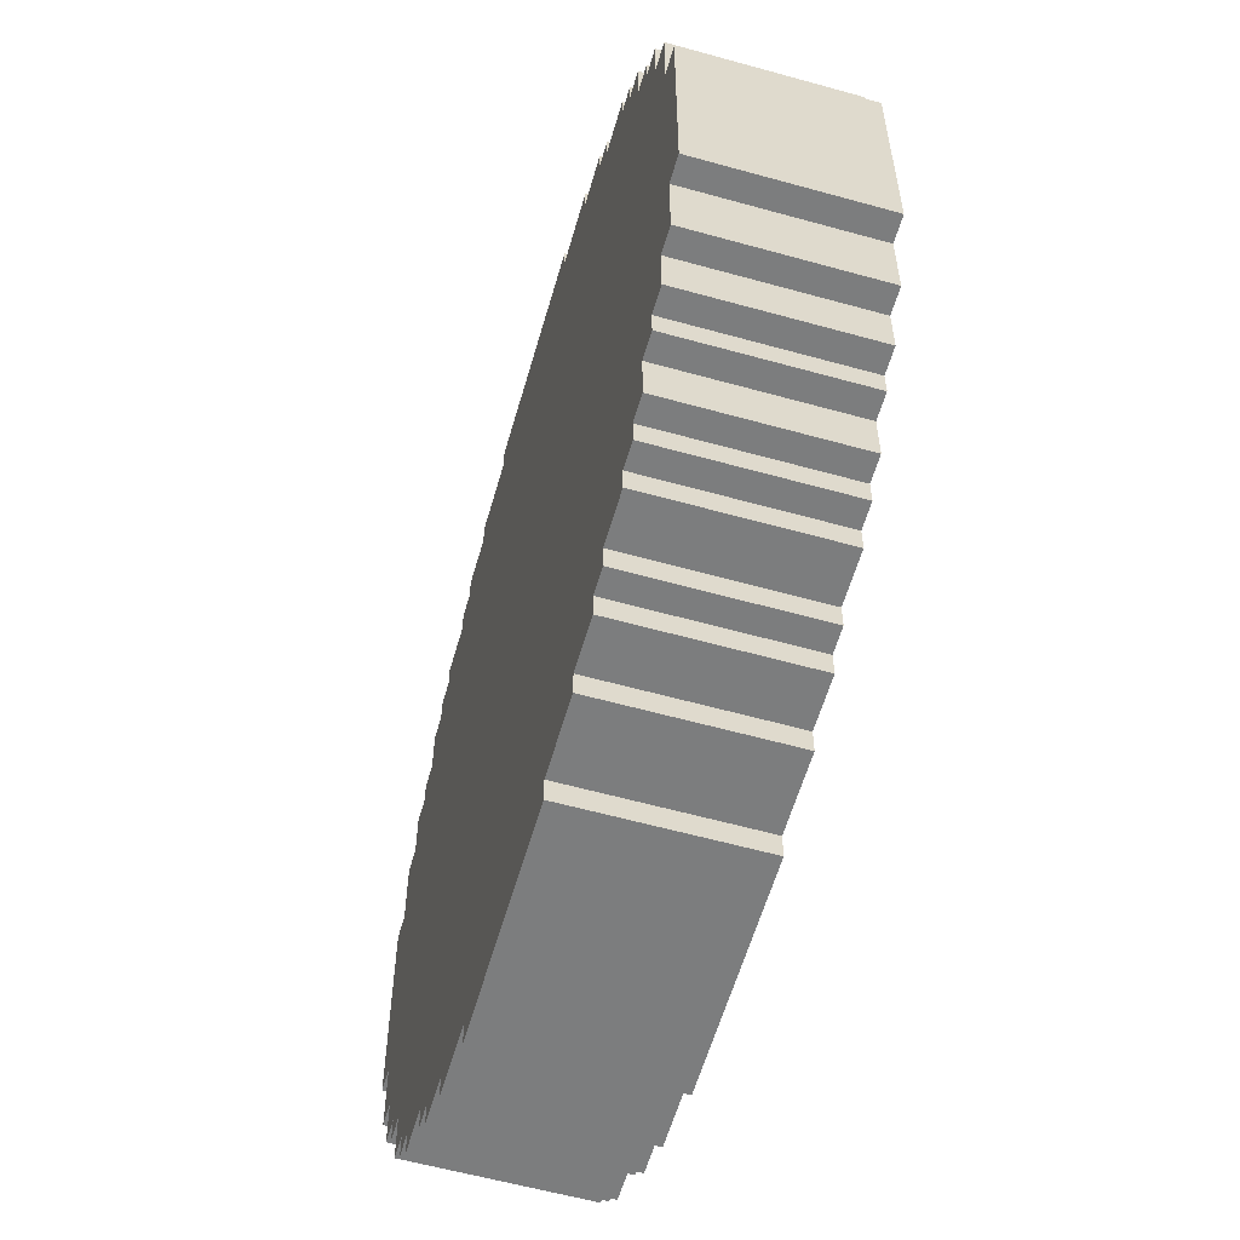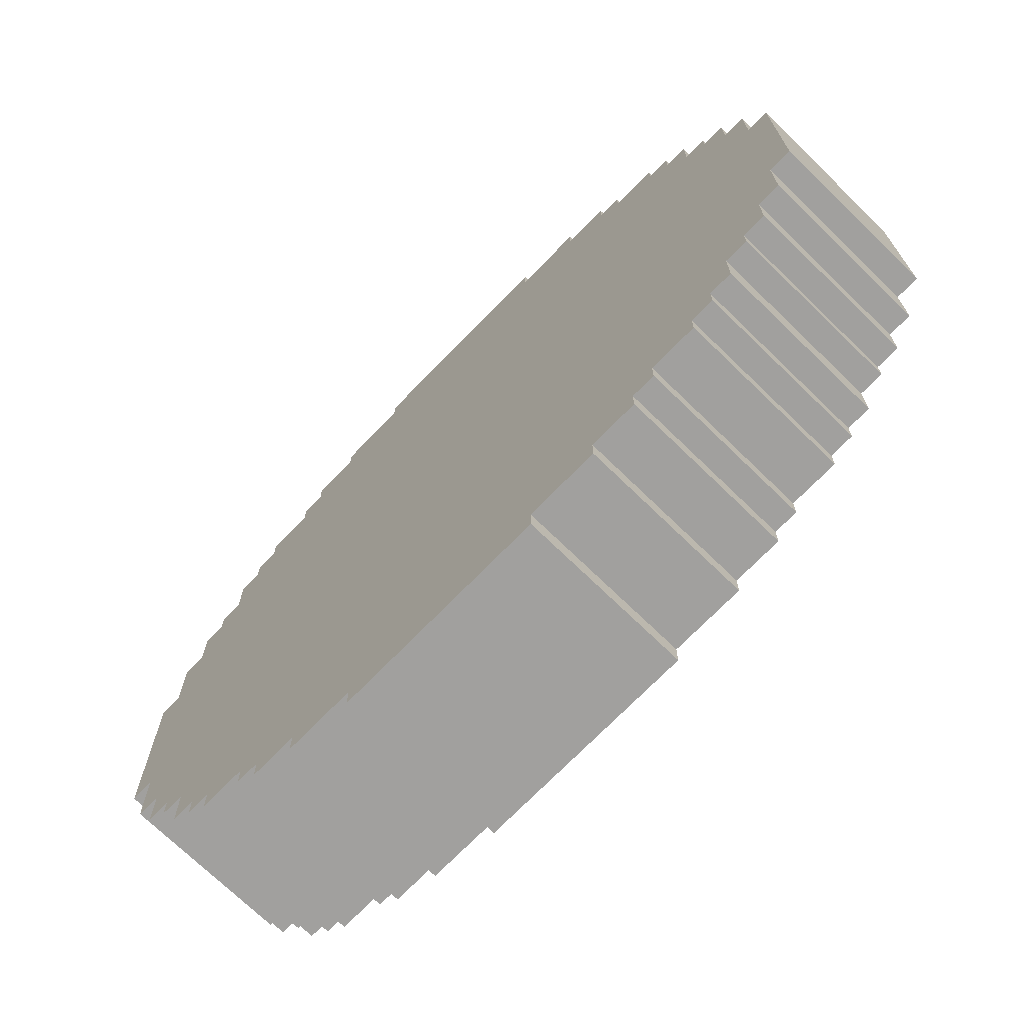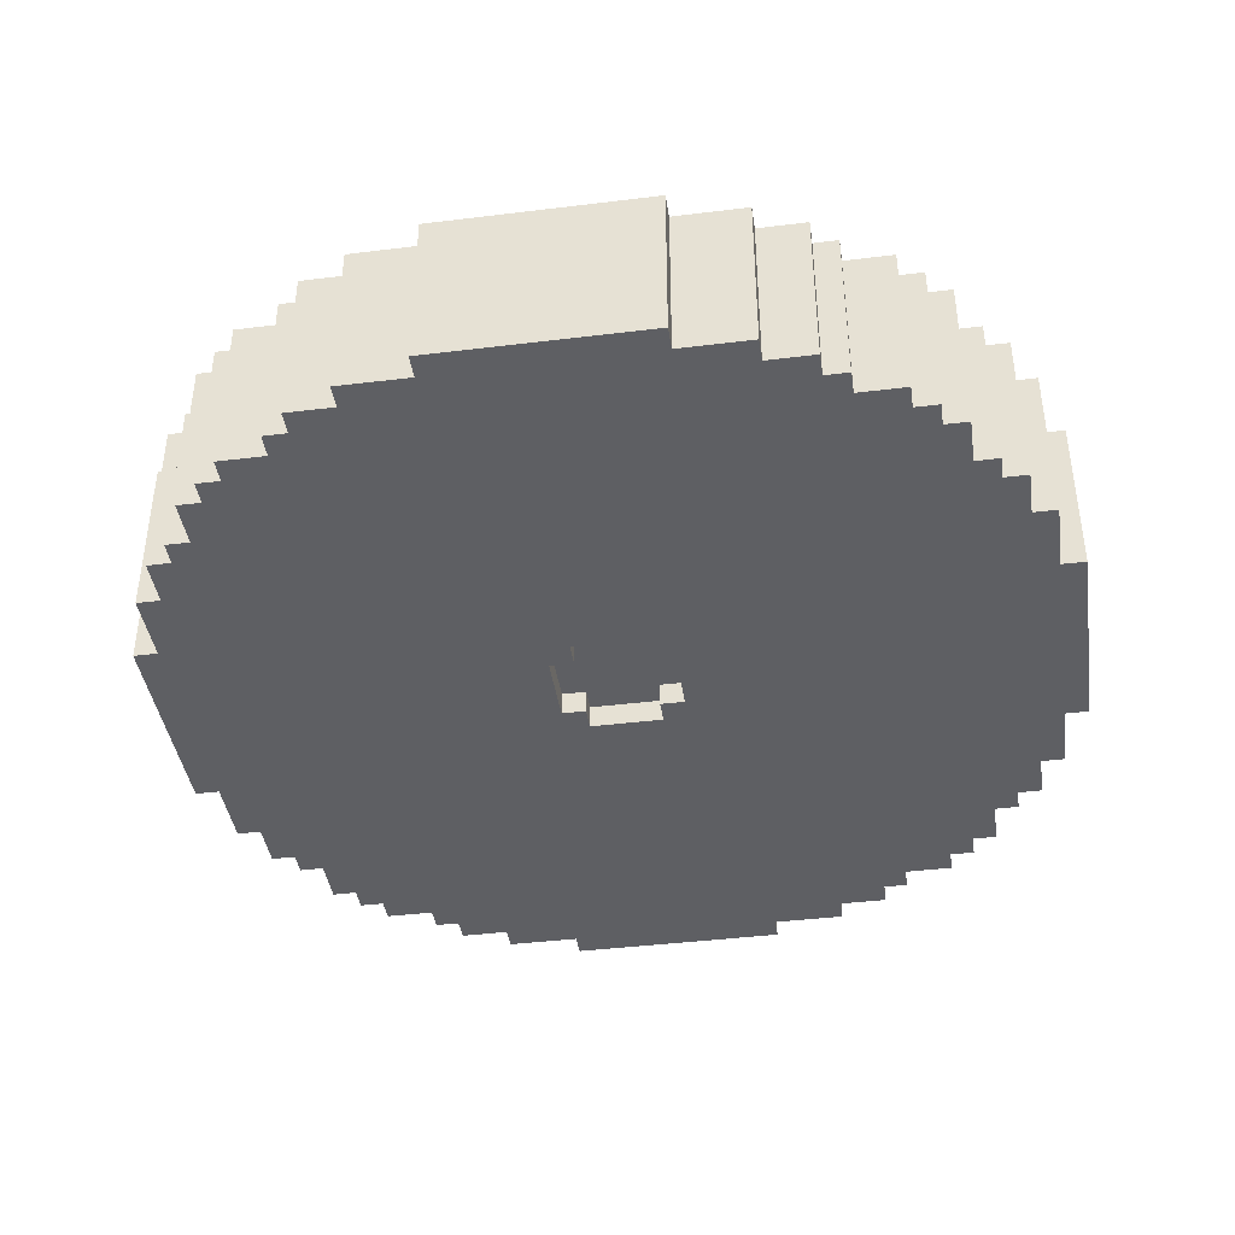
<metadata>
{"format":"obj","ext":"obj","renderer":"f3d","projection":"perspective","resolution":1024,"background":"white","views":[{"elev":-59.0,"azim":-106.0,"up":"+Z"},{"elev":-71.8,"azim":-134.2,"up":"+Z"},{"elev":-41.2,"azim":-171.5,"up":"+Y"}]}
</metadata>
<code>
g pool_inside
v -17.5 1 3.5
v -17.5 1 -5.5
v -17.5 8 3.5
v -17.5 8 -5.5
v -16.5 1 6.5
v -16.5 1 3.5
v -16.5 1 -5.5
v -16.5 1 -8.5
v -16.5 8 6.5
v -16.5 8 3.5
v -16.5 8 -5.5
v -16.5 8 -8.5
v -15.5 1 8.5
v -15.5 1 6.5
v -15.5 1 -8.5
v -15.5 1 -10.5
v -15.5 8 8.5
v -15.5 8 6.5
v -15.5 8 -8.5
v -15.5 8 -10.5
v -14.5 1 9.5
v -14.5 1 8.5
v -14.5 1 -10.5
v -14.5 1 -11.5
v -14.5 8 9.5
v -14.5 8 8.5
v -14.5 8 -10.5
v -14.5 8 -11.5
v -13.5 1 11.5
v -13.5 1 9.5
v -13.5 1 -11.5
v -13.5 1 -13.5
v -13.5 8 11.5
v -13.5 8 9.5
v -13.5 8 -11.5
v -13.5 8 -13.5
v -12.5 1 12.5
v -12.5 1 11.5
v -12.5 1 -13.5
v -12.5 1 -14.5
v -12.5 8 12.5
v -12.5 8 11.5
v -12.5 8 -13.5
v -12.5 8 -14.5
v -11.5 1 13.5
v -11.5 1 12.5
v -11.5 1 -14.5
v -11.5 1 -15.5
v -11.5 8 13.5
v -11.5 8 12.5
v -11.5 8 -14.5
v -11.5 8 -15.5
v -9.5 1 14.5
v -9.5 1 13.5
v -9.5 1 -15.5
v -9.5 1 -16.5
v -9.5 8 14.5
v -9.5 8 13.5
v -9.5 8 -15.5
v -9.5 8 -16.5
v -8.5 1 15.5
v -8.5 1 14.5
v -8.5 1 -16.5
v -8.5 1 -17.5
v -8.5 8 15.5
v -8.5 8 14.5
v -8.5 8 -16.5
v -8.5 8 -17.5
v -6.5 1 16.5
v -6.5 1 15.5
v -6.5 1 -17.5
v -6.5 1 -18.5
v -6.5 8 16.5
v -6.5 8 15.5
v -6.5 8 -17.5
v -6.5 8 -18.5
v -3.5 1 17.5
v -3.5 1 16.5
v -3.5 1 -18.5
v -3.5 1 -19.5
v -3.5 8 17.5
v -3.5 8 16.5
v -3.5 8 -18.5
v -3.5 8 -19.5
v 2.5 1 1.5
v 2.5 1 0.5
v 2.5 1 -2.5
v 2.5 1 -3.5
v 2.5 2 1.5
v 2.5 2 0.5
v 2.5 2 -2.5
v 2.5 2 -3.5
v 3.5 1 0.5
v 3.5 1 -2.5
v 3.5 2 0.5
v 3.5 2 -2.5
v -1.5 1 0.5
v -1.5 1 -2.5
v -1.5 2 0.5
v -1.5 2 -2.5
v -0.5 1 1.5
v -0.5 1 0.5
v -0.5 1 -2.5
v -0.5 1 -3.5
v -0.5 2 1.5
v -0.5 2 0.5
v -0.5 2 -2.5
v -0.5 2 -3.5
v 5.5 1 17.5
v 5.5 1 16.5
v 5.5 1 -18.5
v 5.5 1 -19.5
v 5.5 8 17.5
v 5.5 8 16.5
v 5.5 8 -18.5
v 5.5 8 -19.5
v 8.5 1 16.5
v 8.5 1 15.5
v 8.5 1 -17.5
v 8.5 1 -18.5
v 8.5 8 16.5
v 8.5 8 15.5
v 8.5 8 -17.5
v 8.5 8 -18.5
v 10.5 1 15.5
v 10.5 1 14.5
v 10.5 1 -16.5
v 10.5 1 -17.5
v 10.5 8 15.5
v 10.5 8 14.5
v 10.5 8 -16.5
v 10.5 8 -17.5
v 11.5 1 14.5
v 11.5 1 13.5
v 11.5 1 -15.5
v 11.5 1 -16.5
v 11.5 8 14.5
v 11.5 8 13.5
v 11.5 8 -15.5
v 11.5 8 -16.5
v 13.5 1 13.5
v 13.5 1 12.5
v 13.5 1 -14.5
v 13.5 1 -15.5
v 13.5 8 13.5
v 13.5 8 12.5
v 13.5 8 -14.5
v 13.5 8 -15.5
v 14.5 1 12.5
v 14.5 1 11.5
v 14.5 1 -13.5
v 14.5 1 -14.5
v 14.5 8 12.5
v 14.5 8 11.5
v 14.5 8 -13.5
v 14.5 8 -14.5
v 15.5 1 11.5
v 15.5 1 9.5
v 15.5 1 -11.5
v 15.5 1 -13.5
v 15.5 8 11.5
v 15.5 8 9.5
v 15.5 8 -11.5
v 15.5 8 -13.5
v 16.5 1 9.5
v 16.5 1 8.5
v 16.5 1 -10.5
v 16.5 1 -11.5
v 16.5 8 9.5
v 16.5 8 8.5
v 16.5 8 -10.5
v 16.5 8 -11.5
v 17.5 1 8.5
v 17.5 1 6.5
v 17.5 1 -8.5
v 17.5 1 -10.5
v 17.5 8 8.5
v 17.5 8 6.5
v 17.5 8 -8.5
v 17.5 8 -10.5
v 18.5 1 6.5
v 18.5 1 3.5
v 18.5 1 -5.5
v 18.5 1 -8.5
v 18.5 8 6.5
v 18.5 8 3.5
v 18.5 8 -5.5
v 18.5 8 -8.5
v 19.5 1 3.5
v 19.5 1 -5.5
v 19.5 8 3.5
v 19.5 8 -5.5
v -3.5 1 17.5
v -3.5 8 17.5
v 5.5 1 17.5
v 5.5 8 17.5
v -6.5 1 16.5
v -6.5 8 16.5
v -3.5 1 16.5
v -3.5 8 16.5
v 5.5 1 16.5
v 5.5 8 16.5
v 8.5 1 16.5
v 8.5 8 16.5
v -8.5 1 15.5
v -8.5 8 15.5
v -6.5 1 15.5
v -6.5 8 15.5
v 8.5 1 15.5
v 8.5 8 15.5
v 10.5 1 15.5
v 10.5 8 15.5
v -9.5 1 14.5
v -9.5 8 14.5
v -8.5 1 14.5
v -8.5 8 14.5
v 10.5 1 14.5
v 10.5 8 14.5
v 11.5 1 14.5
v 11.5 8 14.5
v -11.5 1 13.5
v -11.5 8 13.5
v -9.5 1 13.5
v -9.5 8 13.5
v 11.5 1 13.5
v 11.5 8 13.5
v 13.5 1 13.5
v 13.5 8 13.5
v -12.5 1 12.5
v -12.5 8 12.5
v -11.5 1 12.5
v -11.5 8 12.5
v 13.5 1 12.5
v 13.5 8 12.5
v 14.5 1 12.5
v 14.5 8 12.5
v -13.5 1 11.5
v -13.5 8 11.5
v -12.5 1 11.5
v -12.5 8 11.5
v 14.5 1 11.5
v 14.5 8 11.5
v 15.5 1 11.5
v 15.5 8 11.5
v -14.5 1 9.5
v -14.5 8 9.5
v -13.5 1 9.5
v -13.5 8 9.5
v 15.5 1 9.5
v 15.5 8 9.5
v 16.5 1 9.5
v 16.5 8 9.5
v -15.5 1 8.5
v -15.5 8 8.5
v -14.5 1 8.5
v -14.5 8 8.5
v 16.5 1 8.5
v 16.5 8 8.5
v 17.5 1 8.5
v 17.5 8 8.5
v -16.5 1 6.5
v -16.5 8 6.5
v -15.5 1 6.5
v -15.5 8 6.5
v 17.5 1 6.5
v 17.5 8 6.5
v 18.5 1 6.5
v 18.5 8 6.5
v -17.5 1 3.5
v -17.5 8 3.5
v -16.5 1 3.5
v -16.5 8 3.5
v 18.5 1 3.5
v 18.5 8 3.5
v 19.5 1 3.5
v 19.5 8 3.5
v -1.5 1 -2.5
v -1.5 2 -2.5
v -0.5 1 -2.5
v -0.5 2 -2.5
v 2.5 1 -2.5
v 2.5 2 -2.5
v 3.5 1 -2.5
v 3.5 2 -2.5
v -0.5 1 -3.5
v -0.5 2 -3.5
v 2.5 1 -3.5
v 2.5 2 -3.5
v -0.5 1 1.5
v -0.5 2 1.5
v 2.5 1 1.5
v 2.5 2 1.5
v -1.5 1 0.5
v -1.5 2 0.5
v -0.5 1 0.5
v -0.5 2 0.5
v 2.5 1 0.5
v 2.5 2 0.5
v 3.5 1 0.5
v 3.5 2 0.5
v -17.5 1 -5.5
v -17.5 8 -5.5
v -16.5 1 -5.5
v -16.5 8 -5.5
v 18.5 1 -5.5
v 18.5 8 -5.5
v 19.5 1 -5.5
v 19.5 8 -5.5
v -16.5 1 -8.5
v -16.5 8 -8.5
v -15.5 1 -8.5
v -15.5 8 -8.5
v 17.5 1 -8.5
v 17.5 8 -8.5
v 18.5 1 -8.5
v 18.5 8 -8.5
v -15.5 1 -10.5
v -15.5 8 -10.5
v -14.5 1 -10.5
v -14.5 8 -10.5
v 16.5 1 -10.5
v 16.5 8 -10.5
v 17.5 1 -10.5
v 17.5 8 -10.5
v -14.5 1 -11.5
v -14.5 8 -11.5
v -13.5 1 -11.5
v -13.5 8 -11.5
v 15.5 1 -11.5
v 15.5 8 -11.5
v 16.5 1 -11.5
v 16.5 8 -11.5
v -13.5 1 -13.5
v -13.5 8 -13.5
v -12.5 1 -13.5
v -12.5 8 -13.5
v 14.5 1 -13.5
v 14.5 8 -13.5
v 15.5 1 -13.5
v 15.5 8 -13.5
v -12.5 1 -14.5
v -12.5 8 -14.5
v -11.5 1 -14.5
v -11.5 8 -14.5
v 13.5 1 -14.5
v 13.5 8 -14.5
v 14.5 1 -14.5
v 14.5 8 -14.5
v -11.5 1 -15.5
v -11.5 8 -15.5
v -9.5 1 -15.5
v -9.5 8 -15.5
v 11.5 1 -15.5
v 11.5 8 -15.5
v 13.5 1 -15.5
v 13.5 8 -15.5
v -9.5 1 -16.5
v -9.5 8 -16.5
v -8.5 1 -16.5
v -8.5 8 -16.5
v 10.5 1 -16.5
v 10.5 8 -16.5
v 11.5 1 -16.5
v 11.5 8 -16.5
v -8.5 1 -17.5
v -8.5 8 -17.5
v -6.5 1 -17.5
v -6.5 8 -17.5
v 8.5 1 -17.5
v 8.5 8 -17.5
v 10.5 1 -17.5
v 10.5 8 -17.5
v -6.5 1 -18.5
v -6.5 8 -18.5
v -3.5 1 -18.5
v -3.5 8 -18.5
v 5.5 1 -18.5
v 5.5 8 -18.5
v 8.5 1 -18.5
v 8.5 8 -18.5
v -3.5 1 -19.5
v -3.5 8 -19.5
v 5.5 1 -19.5
v 5.5 8 -19.5
v -3.5 1 17.5
v 5.5 1 17.5
v -6.5 1 16.5
v -3.5 1 16.5
v 5.5 1 16.5
v 8.5 1 16.5
v -8.5 1 15.5
v -6.5 1 15.5
v 8.5 1 15.5
v 10.5 1 15.5
v -9.5 1 14.5
v -8.5 1 14.5
v 10.5 1 14.5
v 11.5 1 14.5
v -11.5 1 13.5
v -9.5 1 13.5
v 11.5 1 13.5
v 13.5 1 13.5
v -12.5 1 12.5
v -11.5 1 12.5
v 13.5 1 12.5
v 14.5 1 12.5
v -13.5 1 11.5
v -12.5 1 11.5
v 14.5 1 11.5
v 15.5 1 11.5
v -14.5 1 9.5
v -13.5 1 9.5
v 15.5 1 9.5
v 16.5 1 9.5
v -15.5 1 8.5
v -14.5 1 8.5
v 16.5 1 8.5
v 17.5 1 8.5
v -16.5 1 6.5
v -15.5 1 6.5
v 17.5 1 6.5
v 18.5 1 6.5
v -17.5 1 3.5
v -16.5 1 3.5
v 18.5 1 3.5
v 19.5 1 3.5
v -0.5 1 1.5
v 2.5 1 1.5
v -1.5 1 0.5
v -0.5 1 0.5
v 2.5 1 0.5
v 3.5 1 0.5
v -1.5 1 -2.5
v -0.5 1 -2.5
v 2.5 1 -2.5
v 3.5 1 -2.5
v -0.5 1 -3.5
v 2.5 1 -3.5
v -17.5 1 -5.5
v -16.5 1 -5.5
v 18.5 1 -5.5
v 19.5 1 -5.5
v -16.5 1 -8.5
v -15.5 1 -8.5
v 17.5 1 -8.5
v 18.5 1 -8.5
v -15.5 1 -10.5
v -14.5 1 -10.5
v 16.5 1 -10.5
v 17.5 1 -10.5
v -14.5 1 -11.5
v -13.5 1 -11.5
v 15.5 1 -11.5
v 16.5 1 -11.5
v -13.5 1 -13.5
v -12.5 1 -13.5
v 14.5 1 -13.5
v 15.5 1 -13.5
v -12.5 1 -14.5
v -11.5 1 -14.5
v 13.5 1 -14.5
v 14.5 1 -14.5
v -11.5 1 -15.5
v -9.5 1 -15.5
v 11.5 1 -15.5
v 13.5 1 -15.5
v -9.5 1 -16.5
v -8.5 1 -16.5
v 10.5 1 -16.5
v 11.5 1 -16.5
v -8.5 1 -17.5
v -6.5 1 -17.5
v 8.5 1 -17.5
v 10.5 1 -17.5
v -6.5 1 -18.5
v -3.5 1 -18.5
v 5.5 1 -18.5
v 8.5 1 -18.5
v -3.5 1 -19.5
v 5.5 1 -19.5
v -0.5 2 1.5
v 2.5 2 1.5
v -1.5 2 0.5
v -0.5 2 0.5
v 2.5 2 0.5
v 3.5 2 0.5
v -1.5 2 -2.5
v -0.5 2 -2.5
v 2.5 2 -2.5
v 3.5 2 -2.5
v -0.5 2 -3.5
v 2.5 2 -3.5
v -3.5 8 17.5
v 5.5 8 17.5
v -6.5 8 16.5
v -3.5 8 16.5
v 5.5 8 16.5
v 8.5 8 16.5
v -8.5 8 15.5
v -6.5 8 15.5
v 8.5 8 15.5
v 10.5 8 15.5
v -9.5 8 14.5
v -8.5 8 14.5
v 10.5 8 14.5
v 11.5 8 14.5
v -11.5 8 13.5
v -9.5 8 13.5
v 11.5 8 13.5
v 13.5 8 13.5
v -12.5 8 12.5
v -11.5 8 12.5
v 13.5 8 12.5
v 14.5 8 12.5
v -13.5 8 11.5
v -12.5 8 11.5
v 14.5 8 11.5
v 15.5 8 11.5
v -14.5 8 9.5
v -13.5 8 9.5
v 15.5 8 9.5
v 16.5 8 9.5
v -15.5 8 8.5
v -14.5 8 8.5
v 16.5 8 8.5
v 17.5 8 8.5
v -16.5 8 6.5
v -15.5 8 6.5
v 17.5 8 6.5
v 18.5 8 6.5
v -17.5 8 3.5
v -16.5 8 3.5
v 18.5 8 3.5
v 19.5 8 3.5
v -17.5 8 -5.5
v -16.5 8 -5.5
v 18.5 8 -5.5
v 19.5 8 -5.5
v -16.5 8 -8.5
v -15.5 8 -8.5
v 17.5 8 -8.5
v 18.5 8 -8.5
v -15.5 8 -10.5
v -14.5 8 -10.5
v 16.5 8 -10.5
v 17.5 8 -10.5
v -14.5 8 -11.5
v -13.5 8 -11.5
v 15.5 8 -11.5
v 16.5 8 -11.5
v -13.5 8 -13.5
v -12.5 8 -13.5
v 14.5 8 -13.5
v 15.5 8 -13.5
v -12.5 8 -14.5
v -11.5 8 -14.5
v 13.5 8 -14.5
v 14.5 8 -14.5
v -11.5 8 -15.5
v -9.5 8 -15.5
v 11.5 8 -15.5
v 13.5 8 -15.5
v -9.5 8 -16.5
v -8.5 8 -16.5
v 10.5 8 -16.5
v 11.5 8 -16.5
v -8.5 8 -17.5
v -6.5 8 -17.5
v 8.5 8 -17.5
v 10.5 8 -17.5
v -6.5 8 -18.5
v -3.5 8 -18.5
v 5.5 8 -18.5
v 8.5 8 -18.5
v -3.5 8 -19.5
v 5.5 8 -19.5
f 3 2 1
f 4 2 3
f 9 6 5
f 10 6 9
f 11 8 7
f 12 8 11
f 17 14 13
f 18 14 17
f 19 16 15
f 20 16 19
f 25 22 21
f 26 22 25
f 27 24 23
f 28 24 27
f 33 30 29
f 34 30 33
f 35 32 31
f 36 32 35
f 41 38 37
f 42 38 41
f 43 40 39
f 44 40 43
f 49 46 45
f 50 46 49
f 51 48 47
f 52 48 51
f 57 54 53
f 58 54 57
f 59 56 55
f 60 56 59
f 65 62 61
f 66 62 65
f 67 64 63
f 68 64 67
f 73 70 69
f 74 70 73
f 75 72 71
f 76 72 75
f 81 78 77
f 82 78 81
f 83 80 79
f 84 80 83
f 89 86 85
f 90 86 89
f 91 88 87
f 92 88 91
f 95 94 93
f 96 94 95
f 97 98 99
f 99 98 100
f 101 102 105
f 105 102 106
f 103 104 107
f 107 104 108
f 109 110 113
f 113 110 114
f 111 112 115
f 115 112 116
f 117 118 121
f 121 118 122
f 119 120 123
f 123 120 124
f 125 126 129
f 129 126 130
f 127 128 131
f 131 128 132
f 133 134 137
f 137 134 138
f 135 136 139
f 139 136 140
f 141 142 145
f 145 142 146
f 143 144 147
f 147 144 148
f 149 150 153
f 153 150 154
f 151 152 155
f 155 152 156
f 157 158 161
f 161 158 162
f 159 160 163
f 163 160 164
f 165 166 169
f 169 166 170
f 167 168 171
f 171 168 172
f 173 174 177
f 177 174 178
f 175 176 179
f 179 176 180
f 181 182 185
f 185 182 186
f 183 184 187
f 187 184 188
f 189 190 191
f 191 190 192
f 195 194 193
f 196 194 195
f 199 198 197
f 200 198 199
f 203 202 201
f 204 202 203
f 207 206 205
f 208 206 207
f 211 210 209
f 212 210 211
f 215 214 213
f 216 214 215
f 219 218 217
f 220 218 219
f 223 222 221
f 224 222 223
f 227 226 225
f 228 226 227
f 231 230 229
f 232 230 231
f 235 234 233
f 236 234 235
f 239 238 237
f 240 238 239
f 243 242 241
f 244 242 243
f 247 246 245
f 248 246 247
f 251 250 249
f 252 250 251
f 255 254 253
f 256 254 255
f 259 258 257
f 260 258 259
f 263 262 261
f 264 262 263
f 267 266 265
f 268 266 267
f 271 270 269
f 272 270 271
f 275 274 273
f 276 274 275
f 279 278 277
f 280 278 279
f 283 282 281
f 284 282 283
f 287 286 285
f 288 286 287
f 289 290 291
f 291 290 292
f 293 294 295
f 295 294 296
f 297 298 299
f 299 298 300
f 301 302 303
f 303 302 304
f 305 306 307
f 307 306 308
f 309 310 311
f 311 310 312
f 313 314 315
f 315 314 316
f 317 318 319
f 319 318 320
f 321 322 323
f 323 322 324
f 325 326 327
f 327 326 328
f 329 330 331
f 331 330 332
f 333 334 335
f 335 334 336
f 337 338 339
f 339 338 340
f 341 342 343
f 343 342 344
f 345 346 347
f 347 346 348
f 349 350 351
f 351 350 352
f 353 354 355
f 355 354 356
f 357 358 359
f 359 358 360
f 361 362 363
f 363 362 364
f 365 366 367
f 367 366 368
f 369 370 371
f 371 370 372
f 373 374 375
f 375 374 376
f 377 378 379
f 379 378 380
f 381 382 383
f 383 382 384
f 388 386 385
f 389 386 388
f 392 388 387
f 392 390 389
f 392 389 388
f 393 390 392
f 396 392 391
f 396 394 393
f 396 393 392
f 397 394 396
f 400 396 395
f 400 398 397
f 400 397 396
f 401 398 400
f 404 400 399
f 404 402 401
f 404 401 400
f 405 402 404
f 408 404 403
f 408 406 405
f 408 405 404
f 409 406 408
f 412 408 407
f 412 410 409
f 412 409 408
f 413 410 412
f 416 412 411
f 416 414 413
f 416 413 412
f 417 414 416
f 420 416 415
f 420 418 417
f 420 417 416
f 421 418 420
f 424 420 419
f 424 422 421
f 424 421 420
f 425 422 424
f 427 424 423
f 427 426 425
f 427 425 424
f 428 426 427
f 429 427 423
f 430 427 429
f 431 426 428
f 432 426 431
f 433 429 423
f 436 426 432
f 437 434 433
f 438 436 435
f 439 437 433
f 439 438 437
f 439 433 423
f 440 438 439
f 441 436 438
f 441 438 440
f 441 426 436
f 442 426 441
f 443 441 440
f 444 441 443
f 445 441 444
f 446 441 445
f 447 445 444
f 448 445 447
f 449 445 448
f 450 445 449
f 451 449 448
f 452 449 451
f 453 449 452
f 454 449 453
f 455 453 452
f 456 453 455
f 457 453 456
f 458 453 457
f 459 457 456
f 460 457 459
f 461 457 460
f 462 457 461
f 463 461 460
f 464 461 463
f 465 461 464
f 466 461 465
f 467 465 464
f 468 465 467
f 469 465 468
f 470 465 469
f 471 469 468
f 472 469 471
f 473 469 472
f 474 469 473
f 475 473 472
f 476 473 475
f 477 473 476
f 478 473 477
f 479 477 476
f 480 477 479
f 484 482 481
f 485 482 484
f 487 484 483
f 487 486 485
f 487 485 484
f 488 486 487
f 489 486 488
f 490 486 489
f 491 489 488
f 492 489 491
f 493 494 496
f 496 494 497
f 495 496 500
f 497 498 500
f 496 497 500
f 500 498 501
f 499 500 504
f 501 502 504
f 500 501 504
f 504 502 505
f 503 504 508
f 505 506 508
f 504 505 508
f 508 506 509
f 507 508 512
f 509 510 512
f 508 509 512
f 512 510 513
f 511 512 516
f 513 514 516
f 512 513 516
f 516 514 517
f 515 516 520
f 517 518 520
f 516 517 520
f 520 518 521
f 519 520 524
f 521 522 524
f 520 521 524
f 524 522 525
f 523 524 528
f 525 526 528
f 524 525 528
f 528 526 529
f 527 528 532
f 529 530 532
f 528 529 532
f 532 530 533
f 531 532 535
f 533 534 535
f 532 533 535
f 535 534 536
f 536 534 537
f 537 534 538
f 536 537 539
f 539 537 540
f 540 537 541
f 541 537 542
f 540 541 543
f 543 541 544
f 544 541 545
f 545 541 546
f 544 545 547
f 547 545 548
f 548 545 549
f 549 545 550
f 548 549 551
f 551 549 552
f 552 549 553
f 553 549 554
f 552 553 555
f 555 553 556
f 556 553 557
f 557 553 558
f 556 557 559
f 559 557 560
f 560 557 561
f 561 557 562
f 560 561 563
f 563 561 564
f 564 561 565
f 565 561 566
f 564 565 567
f 567 565 568
f 568 565 569
f 569 565 570
f 568 569 571
f 571 569 572
f 572 569 573
f 573 569 574
f 572 573 575
f 575 573 576

</code>
